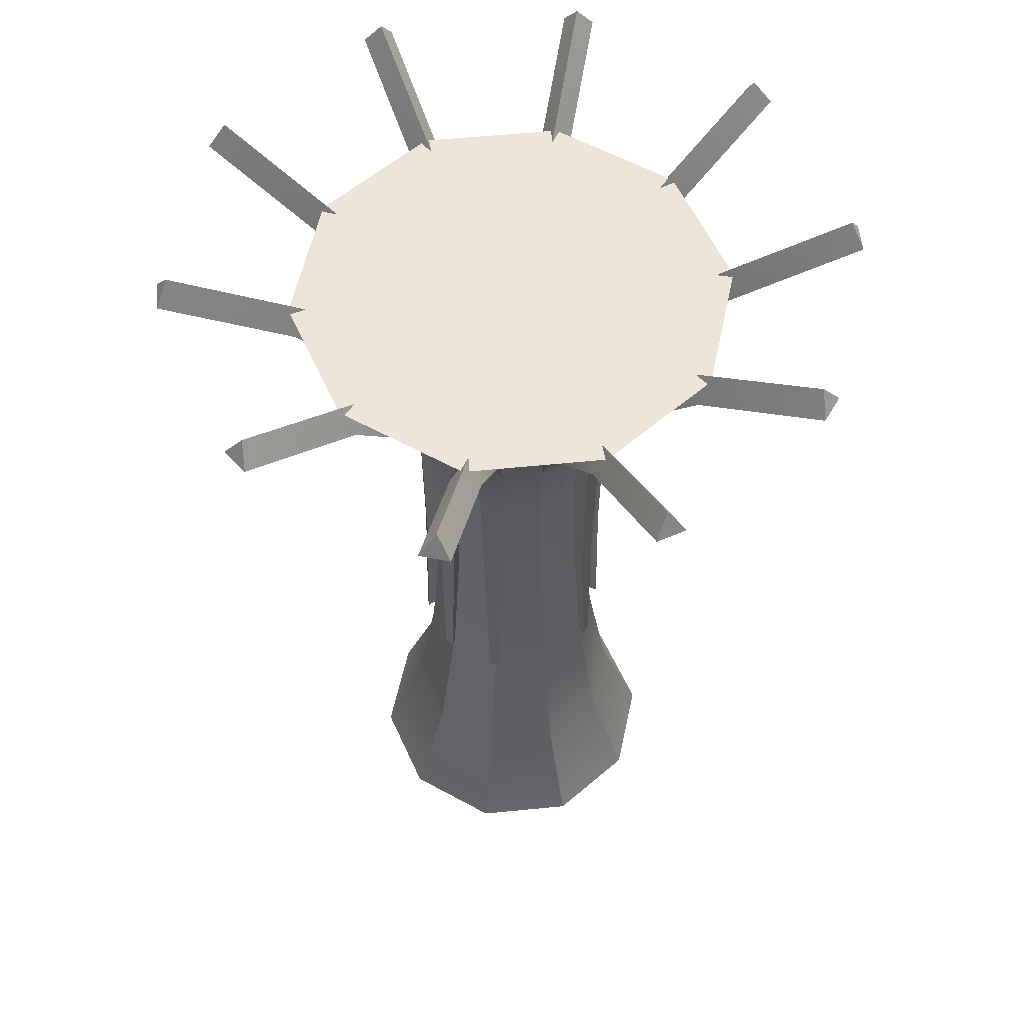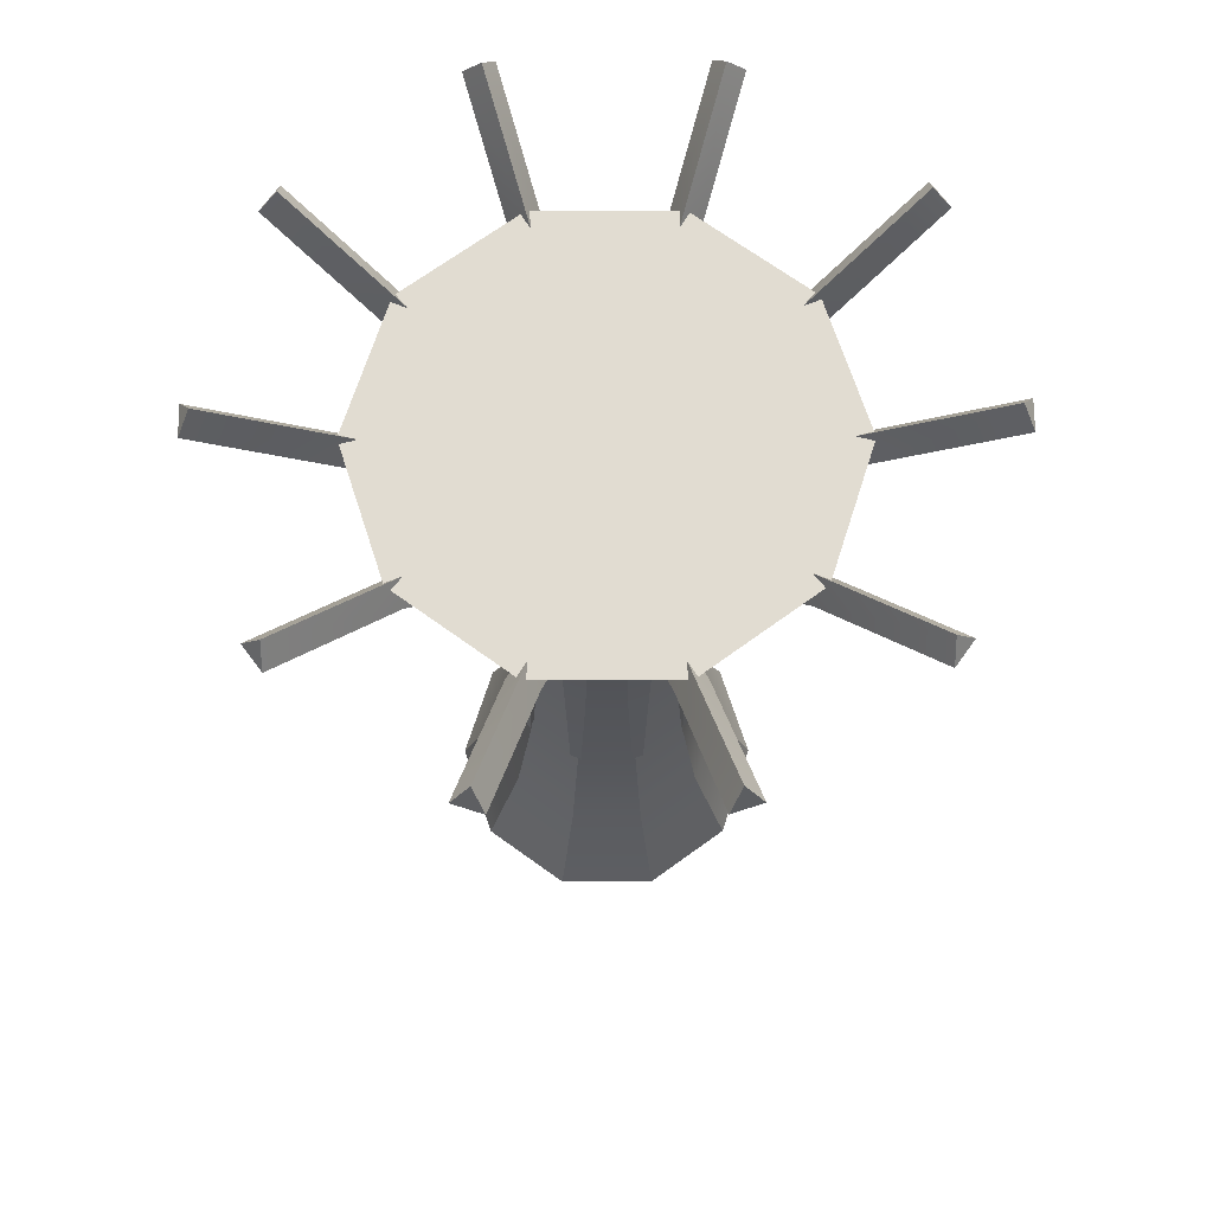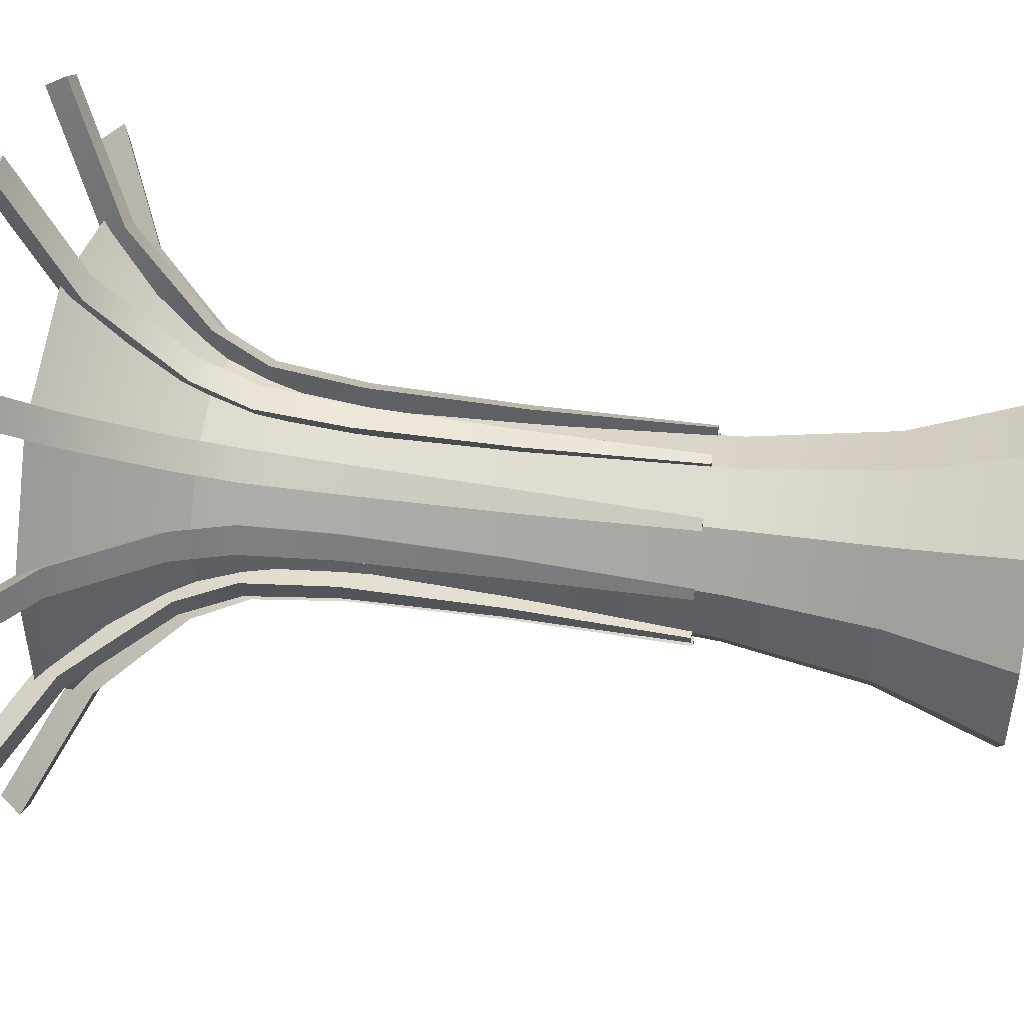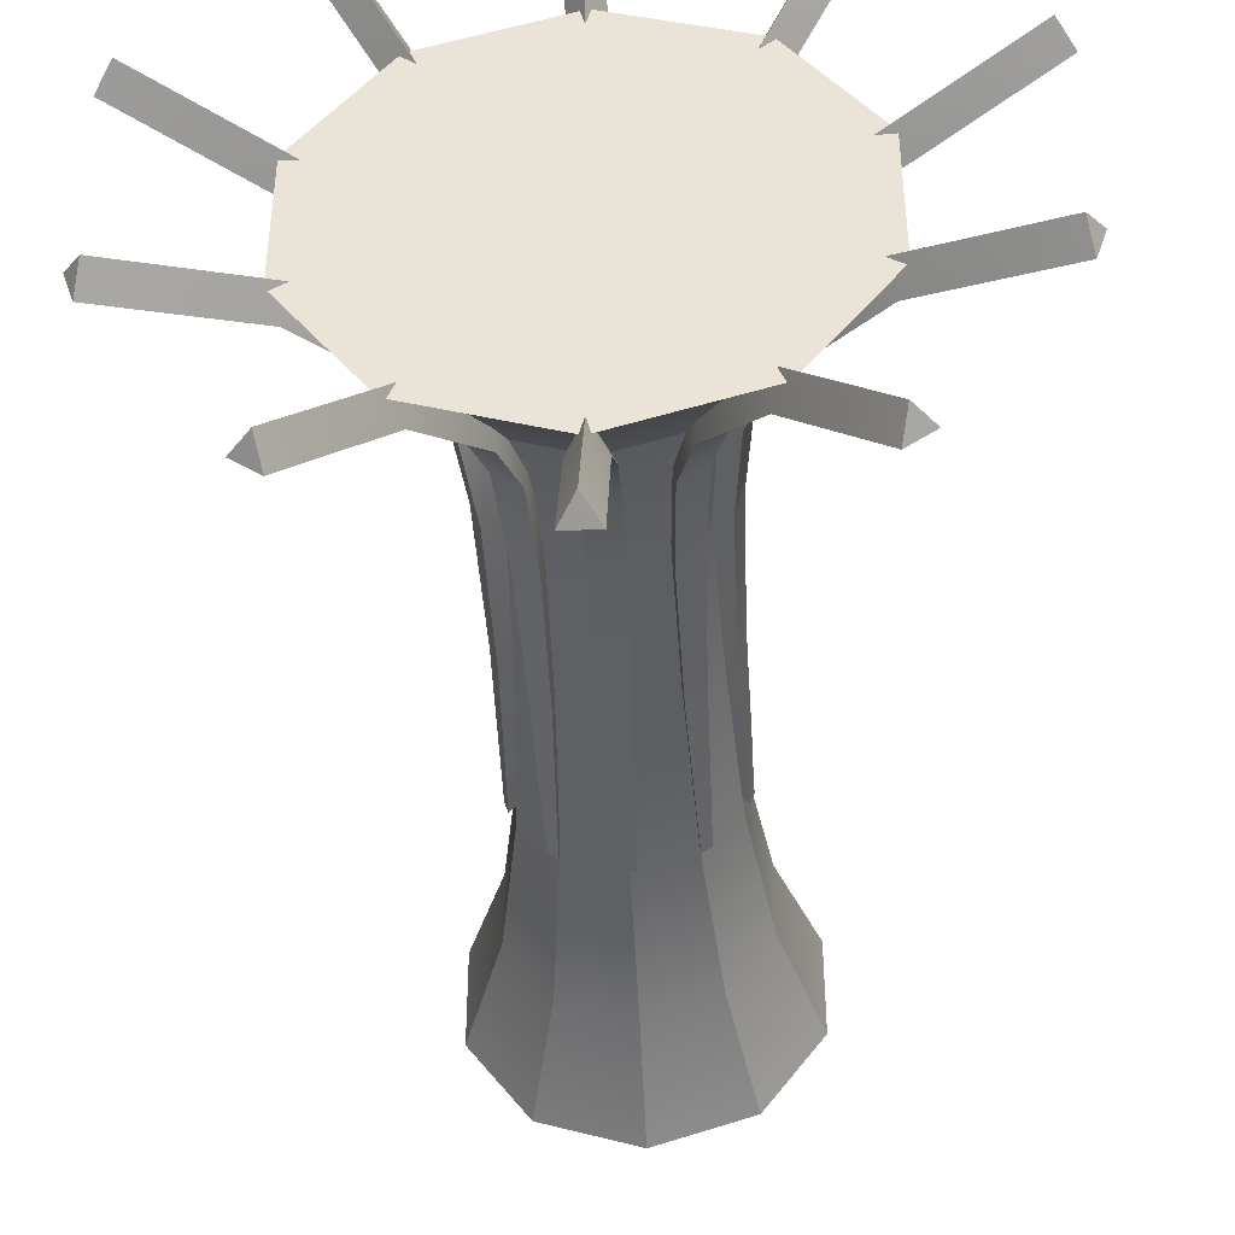
<metadata>
{"format":"obj","ext":"obj","renderer":"f3d","projection":"perspective","resolution":1024,"background":"white","views":[{"elev":56.3,"azim":-24.0,"up":"+Y"},{"elev":69.3,"azim":53.9,"up":"+Y"},{"elev":48.5,"azim":-80.4,"up":"+Z"},{"elev":-44.0,"azim":-177.0,"up":"+Z"}]}
</metadata>
<code>
o Tree_Base_Cylinder
v 0 0.09248 0.3394
v 0 0.7183 0.3129
v -0.1995 0.09248 0.2745
v -0.1839 0.7183 0.2532
v -0.3228 0.09248 0.1049
v -0.2976 0.7183 0.0967
v -0.3228 0.09248 -0.1049
v -0.2976 0.7183 -0.0967
v -0.1995 0.09248 -0.2745
v -0.1839 0.7183 -0.2532
v 0 0.09248 -0.3394
v 0 0.7183 -0.3129
v 0.1995 0.09248 -0.2745
v 0.1839 0.7183 -0.2532
v 0.3228 0.09248 -0.1049
v 0.2976 0.7183 -0.0967
v 0.3228 0.09248 0.1049
v 0.2976 0.7183 0.0967
v 0.1995 0.09248 0.2745
v 0.1839 0.7183 0.2532
v 0 -0.5364 0.3771
v -0.2217 -0.5364 0.3051
v -0.3587 -0.5364 0.1165
v -0.3587 -0.5364 -0.1165
v -0.2217 -0.5364 -0.3051
v 0 -0.5364 -0.3771
v 0.2217 -0.5364 -0.3051
v 0.3587 -0.5364 -0.1165
v 0.3587 -0.5364 0.1165
v 0.2217 -0.5364 0.3051
v -0 -1.086 0.466
v -0.2739 -1.086 0.377
v -0.4432 -1.086 0.144
v -0.4432 -1.086 -0.144
v -0.2739 -1.086 -0.377
v -0 -1.086 -0.466
v 0.2739 -1.086 -0.377
v 0.4432 -1.086 -0.144
v 0.4432 -1.086 0.144
v 0.2739 -1.086 0.377
v -0 -1.557 0.6326
v -0.3718 -1.557 0.5118
v -0.6016 -1.557 0.1955
v -0.6016 -1.557 -0.1955
v -0.3718 -1.557 -0.5118
v -0 -1.557 -0.6326
v 0.3718 -1.557 -0.5118
v 0.6016 -1.557 -0.1955
v 0.6016 -1.557 0.1955
v 0.3718 -1.557 0.5118
v -0.2029 1.06 0.2793
v 0 1.06 0.3452
v -0.3283 1.06 0.1067
v -0.3283 1.06 -0.1067
v -0.2029 1.06 -0.2793
v 0 1.06 -0.3452
v 0.2029 1.06 -0.2793
v 0.3283 1.06 -0.1067
v 0.3283 1.06 0.1067
v 0.2029 1.06 0.2793
v -0.257 1.336 0.3537
v -0 1.336 0.4372
v -0.4158 1.336 0.1351
v -0.4158 1.336 -0.1351
v -0.257 1.336 -0.3537
v -0 1.336 -0.4372
v 0.257 1.336 -0.3537
v 0.4158 1.336 -0.1351
v 0.4158 1.336 0.1351
v 0.257 1.336 0.3537
v -0.3759 1.618 0.5173
v -0 1.618 0.6394
v -0.6081 1.618 0.1976
v -0.6081 1.618 -0.1976
v -0.3759 1.618 -0.5173
v -0 1.618 -0.6394
v 0.3759 1.618 -0.5173
v 0.6081 1.618 -0.1976
v 0.6081 1.618 0.1976
v 0.3759 1.618 0.5173
v -0.52 1.828 0.7158
v 0 1.828 0.8847
v -0.8414 1.828 0.2734
v -0.8414 1.828 -0.2734
v -0.52 1.828 -0.7158
v 0 1.828 -0.8847
v 0.52 1.828 -0.7158
v 0.8414 1.828 -0.2734
v 0.8414 1.828 0.2734
v 0.52 1.828 0.7158
f 2 3 1
f 3 6 5
f 6 7 5
f 8 9 7
f 10 11 9
f 12 13 11
f 13 16 15
f 16 17 15
f 8 55 10
f 18 19 17
f 20 1 19
f 3 23 22
f 29 40 39
f 1 30 19
f 19 29 17
f 17 28 15
f 13 28 27
f 13 26 11
f 11 25 9
f 9 24 7
f 3 21 1
f 7 23 5
f 37 46 36
f 27 36 26
f 24 33 23
f 21 40 30
f 27 38 37
f 25 34 24
f 22 31 21
f 29 38 28
f 26 35 25
f 23 32 22
f 46 48 50
f 34 43 33
f 31 50 40
f 38 47 37
f 35 44 34
f 32 41 31
f 39 48 38
f 35 46 45
f 33 42 32
f 40 49 39
f 57 68 58
f 2 51 4
f 6 54 8
f 4 53 6
f 20 52 2
f 18 60 20
f 16 59 18
f 14 58 16
f 12 57 14
f 10 56 12
f 64 75 65
f 55 64 65
f 51 62 61
f 58 69 59
f 55 66 56
f 51 63 53
f 60 69 70
f 56 67 57
f 53 64 54
f 60 62 52
f 71 82 81
f 62 71 61
f 68 79 69
f 65 76 66
f 61 73 63
f 69 80 70
f 66 77 67
f 63 74 64
f 70 72 62
f 67 78 68
f 83 82 89
f 79 88 89
f 76 85 86
f 71 83 73
f 79 90 80
f 77 86 87
f 73 84 74
f 72 90 82
f 78 87 88
f 75 84 85
f 2 4 3
f 3 4 6
f 6 8 7
f 8 10 9
f 10 12 11
f 12 14 13
f 13 14 16
f 16 18 17
f 8 54 55
f 18 20 19
f 20 2 1
f 3 5 23
f 29 30 40
f 1 21 30
f 19 30 29
f 17 29 28
f 13 15 28
f 13 27 26
f 11 26 25
f 9 25 24
f 3 22 21
f 7 24 23
f 37 47 46
f 27 37 36
f 24 34 33
f 21 31 40
f 27 28 38
f 25 35 34
f 22 32 31
f 29 39 38
f 26 36 35
f 23 33 32
f 50 41 42
f 42 43 50
f 43 44 50
f 44 45 46
f 46 47 48
f 48 49 50
f 44 46 50
f 34 44 43
f 31 41 50
f 38 48 47
f 35 45 44
f 32 42 41
f 39 49 48
f 35 36 46
f 33 43 42
f 40 50 49
f 57 67 68
f 2 52 51
f 6 53 54
f 4 51 53
f 20 60 52
f 18 59 60
f 16 58 59
f 14 57 58
f 12 56 57
f 10 55 56
f 64 74 75
f 55 54 64
f 51 52 62
f 58 68 69
f 55 65 66
f 51 61 63
f 60 59 69
f 56 66 67
f 53 63 64
f 60 70 62
f 71 72 82
f 62 72 71
f 68 78 79
f 65 75 76
f 61 71 73
f 69 79 80
f 66 76 77
f 63 73 74
f 70 80 72
f 67 77 78
f 83 81 82
f 82 90 89
f 89 88 87
f 87 86 89
f 86 85 89
f 85 84 89
f 84 83 89
f 79 78 88
f 76 75 85
f 71 81 83
f 79 89 90
f 77 76 86
f 73 83 84
f 72 80 90
f 78 77 87
f 75 74 84
o Tree_Base_Fringes_Cylinder.007
v 0.1846 0.233 0.2547
v 0.1767 0.8243 0.2439
v 0.2621 0.233 0.2893
v 0.2754 0.8243 0.2879
v 0.1934 0.233 0.3391
v 0.1879 0.8243 0.3514
v 0.2128 -0.4404 0.2936
v 0.2541 -0.4404 0.312
v 0.2175 -0.4404 0.3386
v 0.3029 1.176 0.3148
v 0.1924 1.176 0.2654
v 0.2049 1.176 0.3858
v 0.3635 1.394 0.3983
v 0.2682 1.463 0.37
v 0.2654 1.394 0.4694
v 0.5583 1.737 0.667
v 0.4824 1.832 0.6655
v 0.4602 1.737 0.7381
v 0.858 1.985 1.081
v 0.7821 2.08 1.079
v 0.76 1.985 1.152
v 0.2994 0.233 0.09671
v 0.2866 0.8243 0.09258
v 0.3823 0.233 0.07892
v 0.3923 0.8243 0.06993
v 0.3562 0.233 0.1597
v 0.3591 0.8243 0.1728
v 0.345 -0.4404 0.1115
v 0.3892 -0.4404 0.102
v 0.3753 -0.4404 0.145
v 0.4303 1.176 0.0754
v 0.312 1.176 0.1008
v 0.3931 1.176 0.1906
v 0.5285 1.394 0.1071
v 0.4349 1.463 0.1405
v 0.4913 1.394 0.2223
v 0.8443 1.737 0.2091
v 0.7821 1.832 0.2527
v 0.8071 1.737 0.3243
v 1.33 1.985 0.3662
v 1.268 2.08 0.4097
v 1.293 1.985 0.4814
v 0.2991 0.233 -0.09762
v 0.2863 0.8243 -0.09345
v 0.3558 0.233 -0.1608
v 0.3585 0.8243 -0.1739
v 0.3821 0.233 -0.08009
v 0.3921 0.8243 -0.07112
v 0.3447 -0.4404 -0.1125
v 0.3749 -0.4404 -0.1462
v 0.3889 -0.4404 -0.1032
v 0.3925 1.176 -0.1918
v 0.3116 1.176 -0.1017
v 0.4301 1.176 -0.07672
v 0.4906 1.394 -0.2238
v 0.4345 1.463 -0.1418
v 0.5282 1.394 -0.1087
v 0.8061 1.737 -0.3268
v 0.7813 1.832 -0.255
v 0.8437 1.737 -0.2117
v 1.292 1.985 -0.4853
v 1.267 2.08 -0.4135
v 1.329 1.985 -0.3702
v 0.1838 0.233 -0.2553
v 0.176 0.8243 -0.2444
v 0.1924 0.233 -0.3397
v 0.1869 0.8243 -0.3519
v 0.2612 0.233 -0.2901
v 0.2746 0.8243 -0.2888
v 0.2119 -0.4404 -0.2942
v 0.2164 -0.4404 -0.3392
v 0.2531 -0.4404 -0.3128
v 0.2037 1.176 -0.3865
v 0.1916 1.176 -0.266
v 0.302 1.176 -0.3157
v 0.264 1.394 -0.4702
v 0.2671 1.463 -0.3709
v 0.3623 1.394 -0.3994
v 0.458 1.737 -0.7395
v 0.4803 1.832 -0.6669
v 0.5562 1.737 -0.6687
v 0.7565 1.985 -1.154
v 0.7788 2.08 -1.081
v 0.8547 1.985 -1.083
v -0.000798 0.233 -0.3146
v -0.000764 0.8243 -0.3012
v -0.04341 0.233 -0.388
v -0.05505 0.8243 -0.3946
v 0.04144 0.233 -0.3882
v 0.05305 0.8243 -0.3949
v -0.00092 -0.4404 -0.3626
v -0.02363 -0.4404 -0.4017
v 0.02159 -0.4404 -0.4018
v -0.06163 1.176 -0.4325
v -0.000831 1.176 -0.3278
v 0.05943 1.176 -0.4328
v -0.06189 1.394 -0.5357
v -0.001159 1.463 -0.457
v 0.05917 1.394 -0.536
v -0.06273 1.737 -0.8676
v -0.002084 1.832 -0.8219
v 0.05833 1.737 -0.8679
v -0.06403 1.985 -1.378
v -0.00338 2.08 -1.333
v 0.05704 1.985 -1.379
v -0.1863 0.233 -0.2535
v -0.1783 0.8243 -0.2427
v -0.264 0.233 -0.2876
v -0.2773 0.8243 -0.2861
v -0.1956 0.233 -0.3378
v -0.1902 0.8243 -0.3501
v -0.2147 -0.4404 -0.2922
v -0.2561 -0.4404 -0.3104
v -0.2197 -0.4404 -0.3371
v -0.305 1.176 -0.3128
v -0.1941 1.176 -0.2642
v -0.2074 1.176 -0.3845
v -0.366 1.394 -0.396
v -0.2706 1.463 -0.3683
v -0.2685 1.394 -0.4676
v -0.5626 1.737 -0.6634
v -0.4867 1.832 -0.6623
v -0.465 1.737 -0.7351
v -0.865 1.985 -1.075
v -0.7891 2.08 -1.074
v -0.7675 1.985 -1.147
v -0.2996 0.233 -0.09593
v -0.2868 0.8243 -0.09184
v -0.3825 0.233 -0.07794
v -0.3925 0.8243 -0.06892
v -0.3567 0.233 -0.1587
v -0.3595 0.8243 -0.1719
v -0.3453 -0.4404 -0.1106
v -0.3895 -0.4404 -0.101
v -0.3757 -0.4404 -0.1441
v -0.4305 1.176 -0.07429
v -0.3122 1.176 -0.09997
v -0.3936 1.176 -0.1896
v -0.5288 1.394 -0.1057
v -0.4353 1.463 -0.1394
v -0.4918 1.394 -0.221
v -0.8448 1.737 -0.207
v -0.7828 1.832 -0.2506
v -0.8079 1.737 -0.3223
v -1.331 1.985 -0.3627
v -1.269 2.08 -0.4064
v -1.294 1.985 -0.478
v -0.2985 0.233 0.09933
v -0.2858 0.8243 0.0951
v -0.3548 0.233 0.1628
v -0.3575 0.8243 0.1759
v -0.3816 0.233 0.08228
v -0.3917 0.8243 0.07337
v -0.344 -0.4404 0.1145
v -0.3741 -0.4404 0.1483
v -0.3883 -0.4404 0.1054
v -0.3914 1.176 0.1941
v -0.3111 1.176 0.1035
v -0.4296 1.176 0.07918
v -0.4893 1.394 0.2266
v -0.4336 1.463 0.1443
v -0.5275 1.394 0.1118
v -0.8042 1.737 0.3314
v -0.7799 1.832 0.2595
v -0.8424 1.737 0.2166
v -1.289 1.985 0.4927
v -1.265 2.08 0.4208
v -1.327 1.985 0.3778
v -0.1831 0.233 0.2558
v -0.1753 0.8243 0.2449
v -0.1914 0.233 0.3403
v -0.1858 0.8243 0.3525
v -0.2604 0.233 0.2909
v -0.2737 0.8243 0.2896
v -0.211 -0.4404 0.2949
v -0.2154 -0.4404 0.3399
v -0.2522 -0.4404 0.3135
v -0.2026 1.176 0.3871
v -0.1908 1.176 0.2666
v -0.301 1.176 0.3166
v -0.2626 1.394 0.471
v -0.266 1.463 0.3717
v -0.3611 1.394 0.4005
v -0.4558 1.737 0.7409
v -0.4783 1.832 0.6684
v -0.5542 1.737 0.6704
v -0.753 1.985 1.156
v -0.7756 2.08 1.084
v -0.8515 1.985 1.086
v 0.003138 0.233 0.3146
v 0.003004 0.8243 0.3012
v 0.04629 0.233 0.3876
v 0.05798 0.8243 0.3942
v -0.03855 0.233 0.3885
v -0.05011 0.8243 0.3953
v 0.003616 -0.4404 0.3626
v 0.02662 -0.4404 0.4015
v -0.01861 -0.4404 0.402
v 0.06484 1.176 0.432
v 0.00327 1.176 0.3278
v -0.05621 1.176 0.4333
v 0.06587 1.394 0.5352
v 0.004558 1.463 0.457
v -0.05518 1.394 0.5364
v 0.06918 1.737 0.8671
v 0.008198 1.832 0.8219
v -0.05187 1.737 0.8683
v 0.07428 1.985 1.378
v 0.01329 2.08 1.333
v -0.04678 1.985 1.379
f 92 93 91
f 94 95 93
f 96 101 92
f 96 91 95
f 95 97 99
f 97 98 99
f 95 98 93
f 93 97 91
f 102 104 101
f 94 102 96
f 94 101 100
f 104 108 107
f 100 105 102
f 100 104 103
f 107 111 110
f 103 108 105
f 104 106 103
f 109 110 111
f 106 111 108
f 107 109 106
f 113 114 112
f 115 116 114
f 117 122 113
f 117 112 116
f 116 118 120
f 118 119 120
f 116 119 114
f 114 118 112
f 123 125 122
f 115 123 117
f 115 122 121
f 125 129 128
f 123 124 126
f 121 125 124
f 129 131 128
f 124 129 126
f 125 127 124
f 130 131 132
f 127 132 129
f 127 131 130
f 134 135 133
f 136 137 135
f 138 143 134
f 138 133 137
f 137 139 141
f 139 140 141
f 137 140 135
f 135 139 133
f 144 146 143
f 136 144 138
f 136 143 142
f 146 150 149
f 142 147 144
f 142 146 145
f 150 152 149
f 145 150 147
f 146 148 145
f 151 152 153
f 150 151 153
f 148 152 151
f 155 156 154
f 157 158 156
f 159 164 155
f 159 154 158
f 158 160 162
f 160 161 162
f 158 161 156
f 156 160 154
f 165 167 164
f 157 165 159
f 157 164 163
f 167 171 170
f 163 168 165
f 163 167 166
f 171 173 170
f 166 171 168
f 167 169 166
f 172 173 174
f 171 172 174
f 170 172 169
f 176 177 175
f 178 179 177
f 180 185 176
f 180 175 179
f 179 181 183
f 181 182 183
f 179 182 177
f 177 181 175
f 186 188 185
f 180 184 186
f 178 185 184
f 188 192 191
f 184 189 186
f 184 188 187
f 192 194 191
f 187 192 189
f 188 190 187
f 193 194 195
f 190 195 192
f 191 193 190
f 196 199 198
f 199 200 198
f 201 206 197
f 201 196 200
f 200 202 204
f 202 203 204
f 198 204 203
f 198 202 196
f 207 209 206
f 199 207 201
f 199 206 205
f 209 213 212
f 205 210 207
f 205 209 208
f 213 215 212
f 208 213 210
f 209 211 208
f 214 215 216
f 211 216 213
f 211 215 214
f 218 219 217
f 220 221 219
f 222 227 218
f 222 217 221
f 221 223 225
f 223 224 225
f 221 224 219
f 219 223 217
f 228 230 227
f 220 228 222
f 220 227 226
f 230 234 233
f 226 231 228
f 226 230 229
f 234 236 233
f 229 234 231
f 230 232 229
f 235 236 237
f 234 235 237
f 233 235 232
f 239 240 238
f 241 242 240
f 243 248 239
f 243 238 242
f 242 244 246
f 244 245 246
f 240 246 245
f 240 244 238
f 249 251 248
f 241 249 243
f 241 248 247
f 251 255 254
f 247 252 249
f 247 251 250
f 255 257 254
f 250 255 252
f 251 253 250
f 256 257 258
f 253 258 255
f 253 257 256
f 260 261 259
f 262 263 261
f 264 269 260
f 264 259 263
f 263 265 267
f 265 266 267
f 263 266 261
f 261 265 259
f 270 272 269
f 262 270 264
f 262 269 268
f 272 276 275
f 268 273 270
f 268 272 271
f 276 278 275
f 273 274 276
f 272 274 271
f 277 278 279
f 274 279 276
f 275 277 274
f 280 283 282
f 283 284 282
f 285 290 281
f 284 281 280
f 284 286 288
f 286 287 288
f 282 288 287
f 282 286 280
f 291 293 290
f 283 291 285
f 283 290 289
f 293 297 296
f 289 294 291
f 289 293 292
f 297 299 296
f 294 295 297
f 293 295 292
f 298 299 300
f 295 300 297
f 295 299 298
f 92 94 93
f 94 96 95
f 96 102 101
f 96 92 91
f 95 91 97
f 95 99 98
f 93 98 97
f 102 105 104
f 94 100 102
f 94 92 101
f 104 105 108
f 100 103 105
f 100 101 104
f 107 108 111
f 103 106 108
f 104 107 106
f 106 109 111
f 107 110 109
f 113 115 114
f 115 117 116
f 117 123 122
f 117 113 112
f 116 112 118
f 116 120 119
f 114 119 118
f 123 126 125
f 115 121 123
f 115 113 122
f 125 126 129
f 123 121 124
f 121 122 125
f 129 132 131
f 124 127 129
f 125 128 127
f 127 130 132
f 127 128 131
f 134 136 135
f 136 138 137
f 138 144 143
f 138 134 133
f 137 133 139
f 137 141 140
f 135 140 139
f 144 147 146
f 136 142 144
f 136 134 143
f 146 147 150
f 142 145 147
f 142 143 146
f 150 153 152
f 145 148 150
f 146 149 148
f 150 148 151
f 148 149 152
f 155 157 156
f 157 159 158
f 159 165 164
f 159 155 154
f 158 154 160
f 158 162 161
f 156 161 160
f 165 168 167
f 157 163 165
f 157 155 164
f 167 168 171
f 163 166 168
f 163 164 167
f 171 174 173
f 166 169 171
f 167 170 169
f 171 169 172
f 170 173 172
f 176 178 177
f 178 180 179
f 180 186 185
f 180 176 175
f 179 175 181
f 179 183 182
f 177 182 181
f 186 189 188
f 180 178 184
f 178 176 185
f 188 189 192
f 184 187 189
f 184 185 188
f 192 195 194
f 187 190 192
f 188 191 190
f 190 193 195
f 191 194 193
f 196 197 199
f 199 201 200
f 201 207 206
f 201 197 196
f 200 196 202
f 198 200 204
f 198 203 202
f 207 210 209
f 199 205 207
f 199 197 206
f 209 210 213
f 205 208 210
f 205 206 209
f 213 216 215
f 208 211 213
f 209 212 211
f 211 214 216
f 211 212 215
f 218 220 219
f 220 222 221
f 222 228 227
f 222 218 217
f 221 217 223
f 221 225 224
f 219 224 223
f 228 231 230
f 220 226 228
f 220 218 227
f 230 231 234
f 226 229 231
f 226 227 230
f 234 237 236
f 229 232 234
f 230 233 232
f 234 232 235
f 233 236 235
f 239 241 240
f 241 243 242
f 243 249 248
f 243 239 238
f 242 238 244
f 240 242 246
f 240 245 244
f 249 252 251
f 241 247 249
f 241 239 248
f 251 252 255
f 247 250 252
f 247 248 251
f 255 258 257
f 250 253 255
f 251 254 253
f 253 256 258
f 253 254 257
f 260 262 261
f 262 264 263
f 264 270 269
f 264 260 259
f 263 259 265
f 263 267 266
f 261 266 265
f 270 273 272
f 262 268 270
f 262 260 269
f 272 273 276
f 268 271 273
f 268 269 272
f 276 279 278
f 273 271 274
f 272 275 274
f 274 277 279
f 275 278 277
f 280 281 283
f 283 285 284
f 285 291 290
f 284 285 281
f 284 280 286
f 282 284 288
f 282 287 286
f 291 294 293
f 283 289 291
f 283 281 290
f 293 294 297
f 289 292 294
f 289 290 293
f 297 300 299
f 294 292 295
f 293 296 295
f 295 298 300
f 295 296 299

</code>
